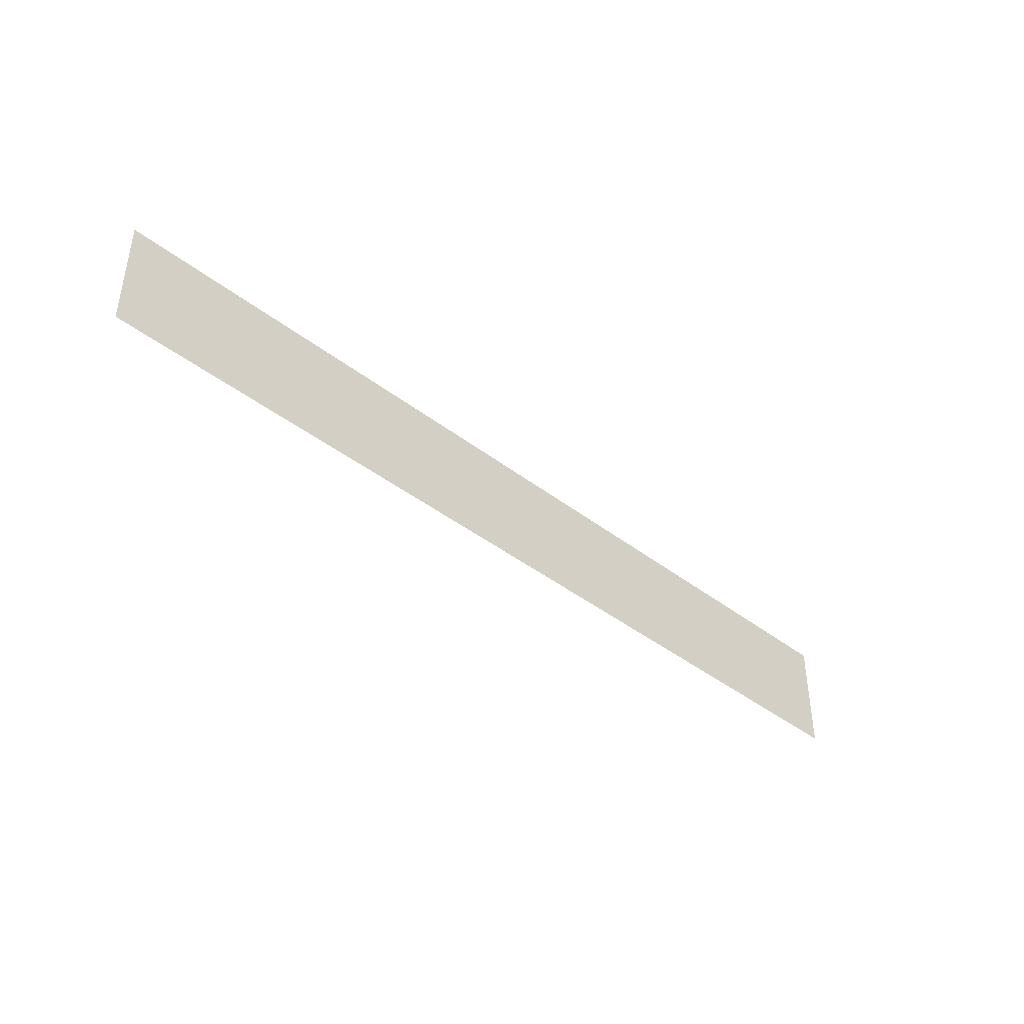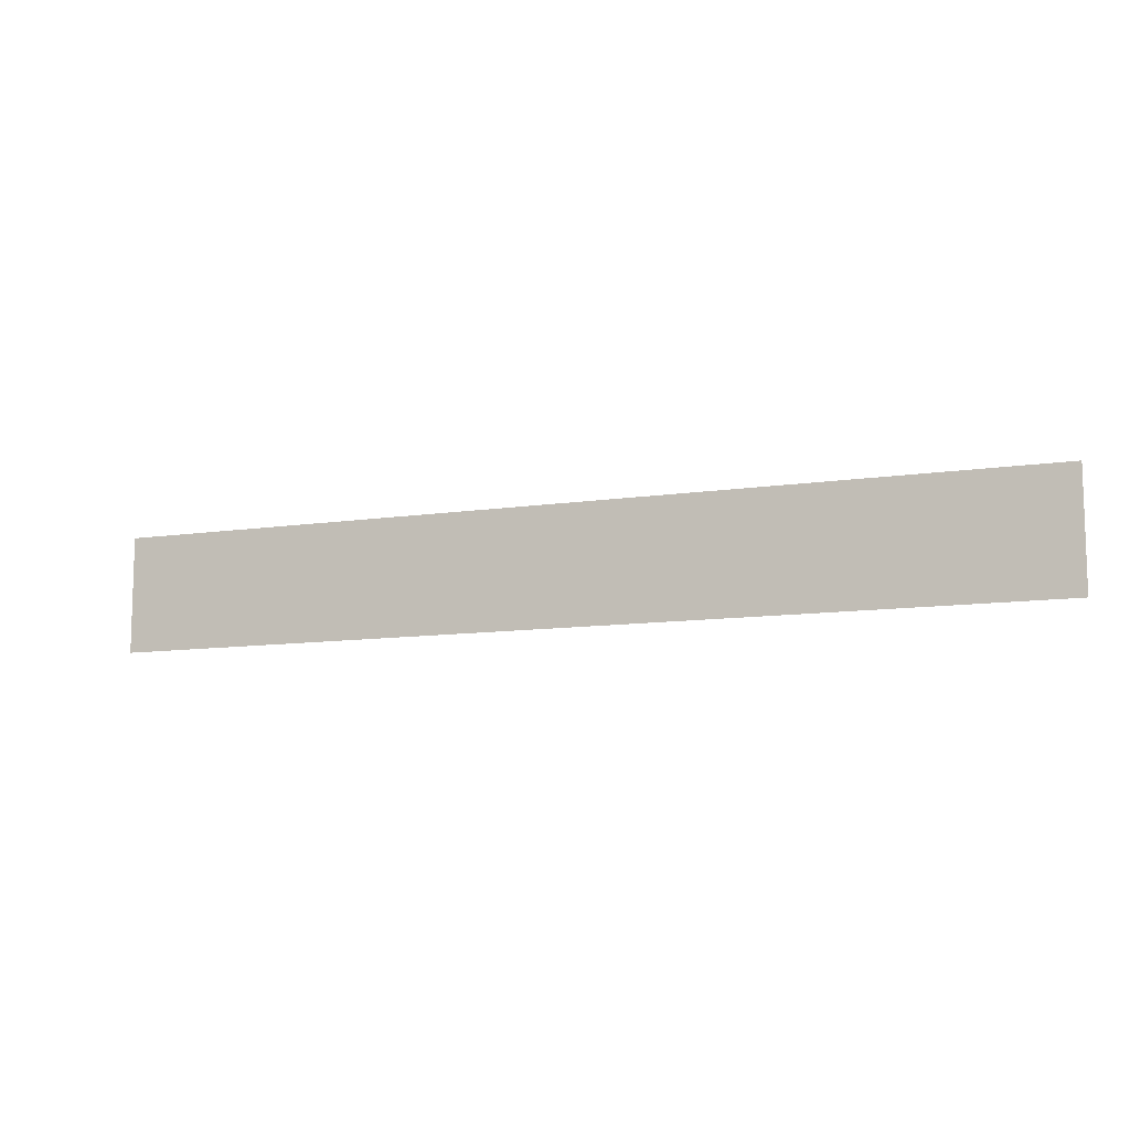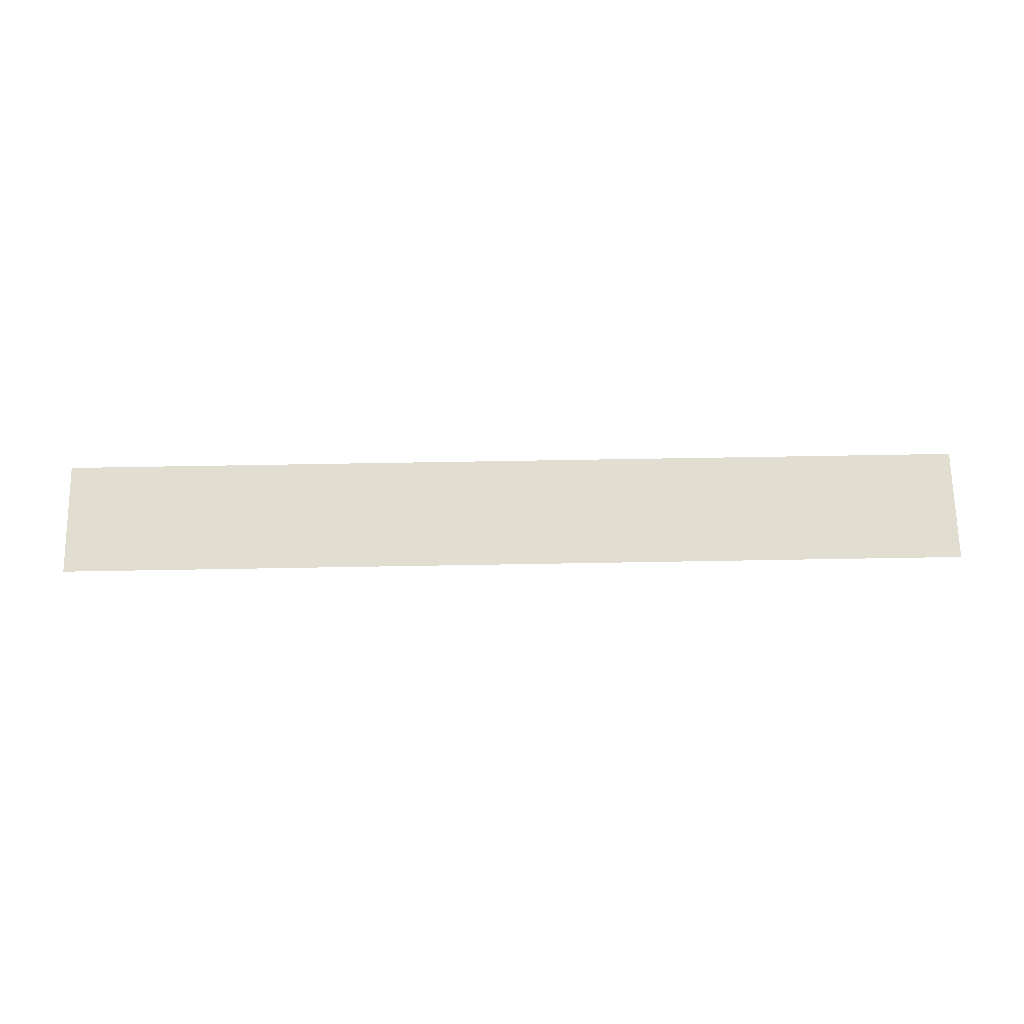
<metadata>
{"format":"obj","ext":"obj","renderer":"f3d","projection":"perspective","resolution":1024,"background":"white","views":[{"elev":-41.7,"azim":137.0,"up":"+Y"},{"elev":-10.3,"azim":-158.6,"up":"+Y"},{"elev":68.7,"azim":-1.0,"up":"+Z"}]}
</metadata>
<code>
v 0 -14 0
v -1 -14 0
v -1 -13 0
v 0 -13 0
v -1 -14 0
v -2 -14 0
v -2 -13 0
v -1 -13 0
v -2 -14 0
v -3 -14 0
v -3 -13 0
v -2 -13 0
v -3 -14 0
v -4 -14 0
v -4 -13 0
v -3 -13 0
v -4 -14 0
v -5 -14 0
v -5 -13 0
v -4 -13 0
v -5 -14 0
v -6 -14 0
v -6 -13 0
v -5 -13 0
v -6 -14 0
v -7 -14 0
v -7 -13 0
v -6 -13 0
v -7 -14 0
v -8 -14 0
v -8 -13 0
v -7 -13 0
v -8 -14 0
v -9 -14 0
v -9 -13 0
v -8 -13 0
v -9 -14 0
v -10 -14 0
v -10 -13 0
v -9 -13 0
v -10 -14 0
v -11 -14 0
v -11 -13 0
v -10 -13 0
v -11 -14 0
v -12 -14 0
v -12 -13 0
v -11 -13 0
v -12 -14 0
v -13 -14 0
v -13 -13 0
v -12 -13 0
v -13 -14 0
v -14 -14 0
v -14 -13 0
v -13 -13 0
v -14 -14 0
v -15 -14 0
v -15 -13 0
v -14 -13 0
v -15 -14 0
v -16 -14 0
v -16 -13 0
v -15 -13 0
v 0 -15 0
v -1 -15 0
v -1 -14 0
v 0 -14 0
v -1 -15 0
v -2 -15 0
v -2 -14 0
v -1 -14 0
v -2 -15 0
v -3 -15 0
v -3 -14 0
v -2 -14 0
v -3 -15 0
v -4 -15 0
v -4 -14 0
v -3 -14 0
v -4 -15 0
v -5 -15 0
v -5 -14 0
v -4 -14 0
v -5 -15 0
v -6 -15 0
v -6 -14 0
v -5 -14 0
v -6 -15 0
v -7 -15 0
v -7 -14 0
v -6 -14 0
v -7 -15 0
v -8 -15 0
v -8 -14 0
v -7 -14 0
v -8 -15 0
v -9 -15 0
v -9 -14 0
v -8 -14 0
v -9 -15 0
v -10 -15 0
v -10 -14 0
v -9 -14 0
v -10 -15 0
v -11 -15 0
v -11 -14 0
v -10 -14 0
v -11 -15 0
v -12 -15 0
v -12 -14 0
v -11 -14 0
v -12 -15 0
v -13 -15 0
v -13 -14 0
v -12 -14 0
v -13 -15 0
v -14 -15 0
v -14 -14 0
v -13 -14 0
v -14 -15 0
v -15 -15 0
v -15 -14 0
v -14 -14 0
v -15 -15 0
v -16 -15 0
v -16 -14 0
v -15 -14 0
g escenaNorte_2_mesh_0104
f 1 2 3 4
f 5 6 7 8
f 9 10 11 12
f 13 14 15 16
f 17 18 19 20
f 21 22 23 24
f 25 26 27 28
f 29 30 31 32
f 33 34 35 36
f 37 38 39 40
f 41 42 43 44
f 45 46 47 48
f 49 50 51 52
f 53 54 55 56
f 57 58 59 60
f 61 62 63 64
f 65 66 67 68
f 69 70 71 72
f 73 74 75 76
f 77 78 79 80
f 81 82 83 84
f 85 86 87 88
f 89 90 91 92
f 93 94 95 96
f 97 98 99 100
f 101 102 103 104
f 105 106 107 108
f 109 110 111 112
f 113 114 115 116
f 117 118 119 120
f 121 122 123 124
f 125 126 127 128

</code>
